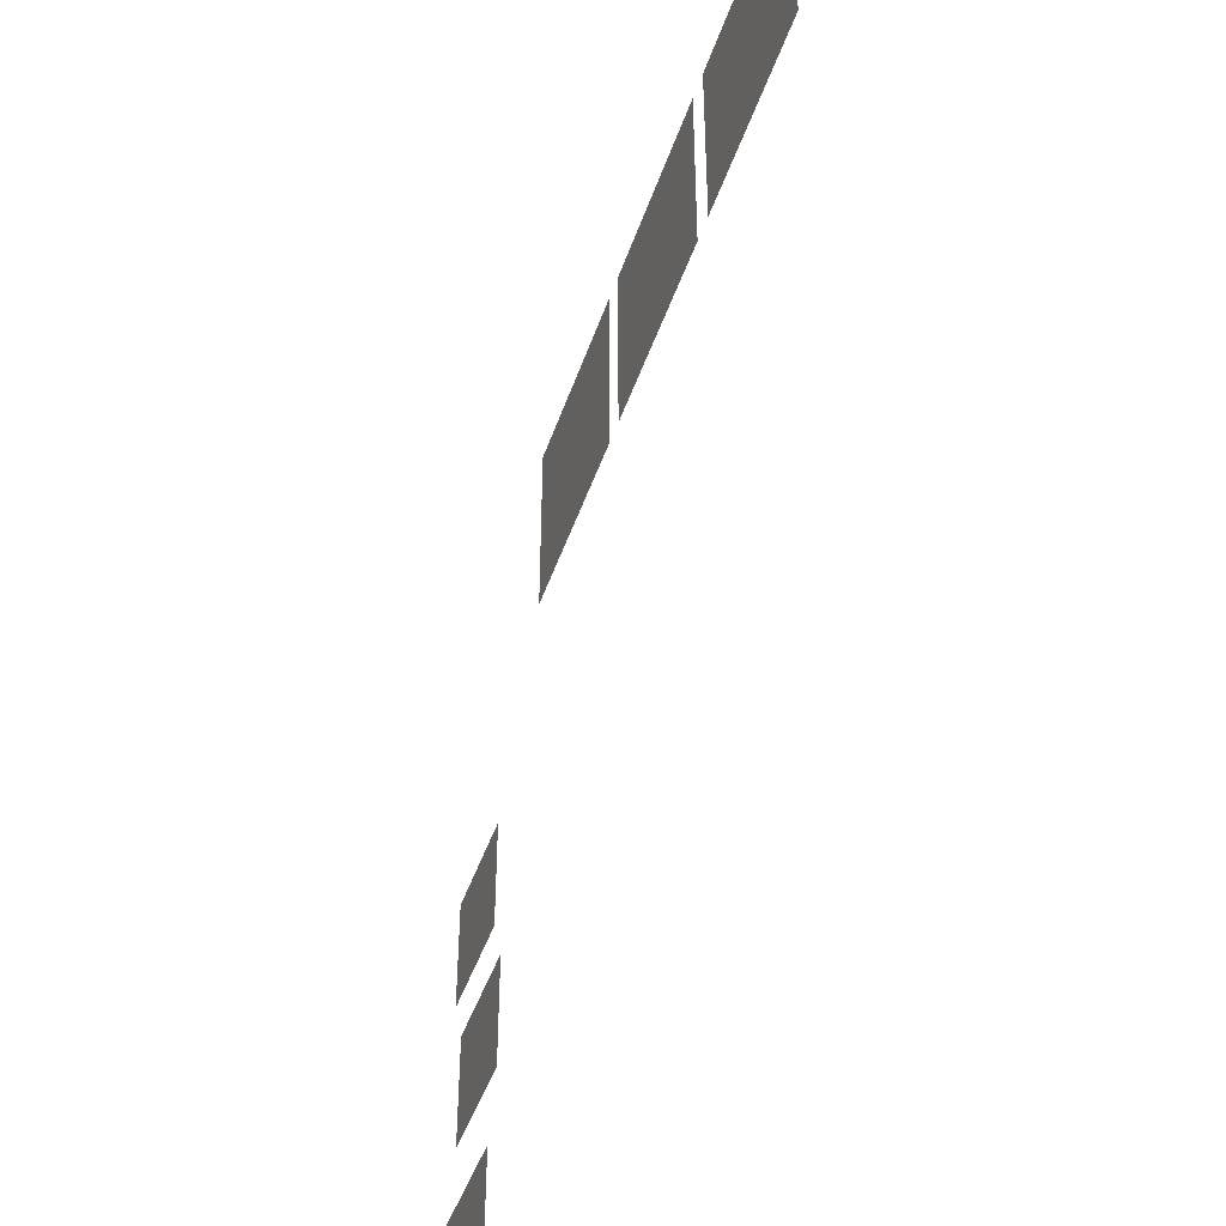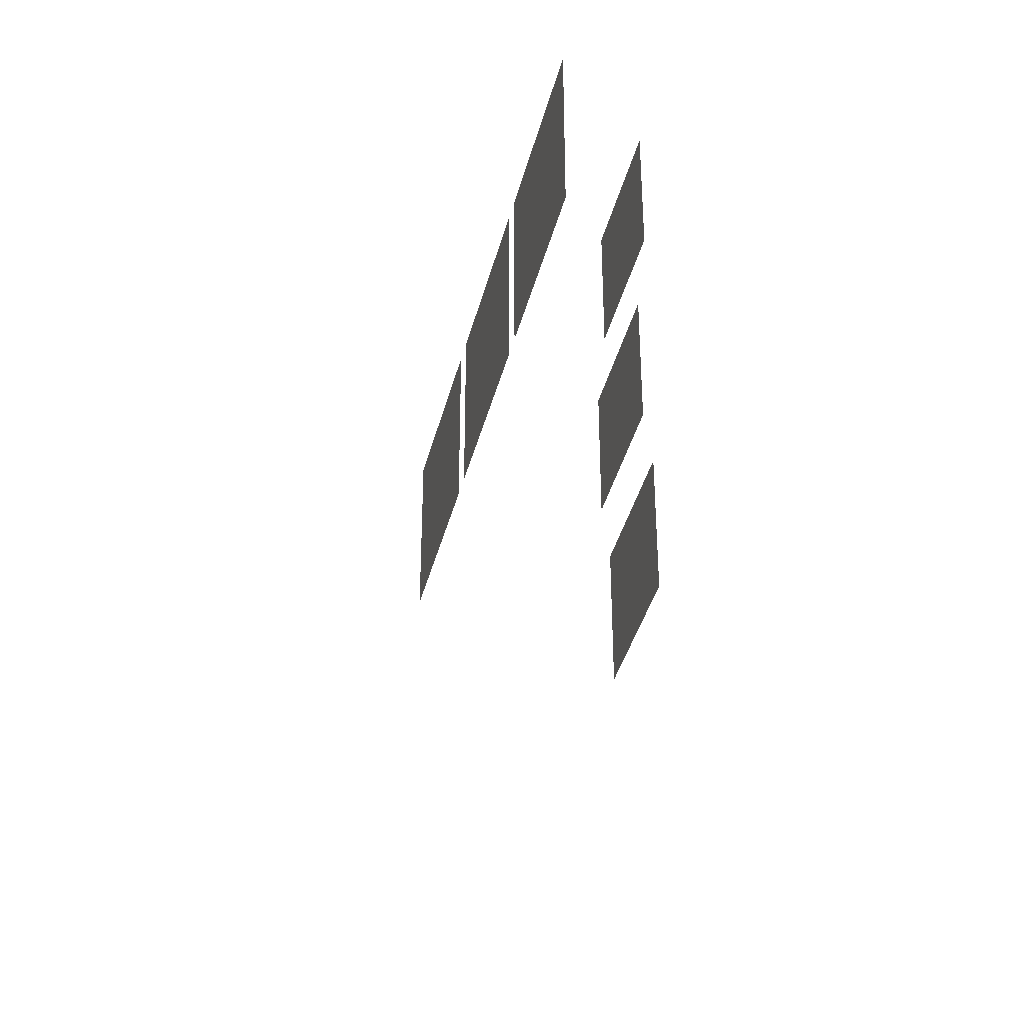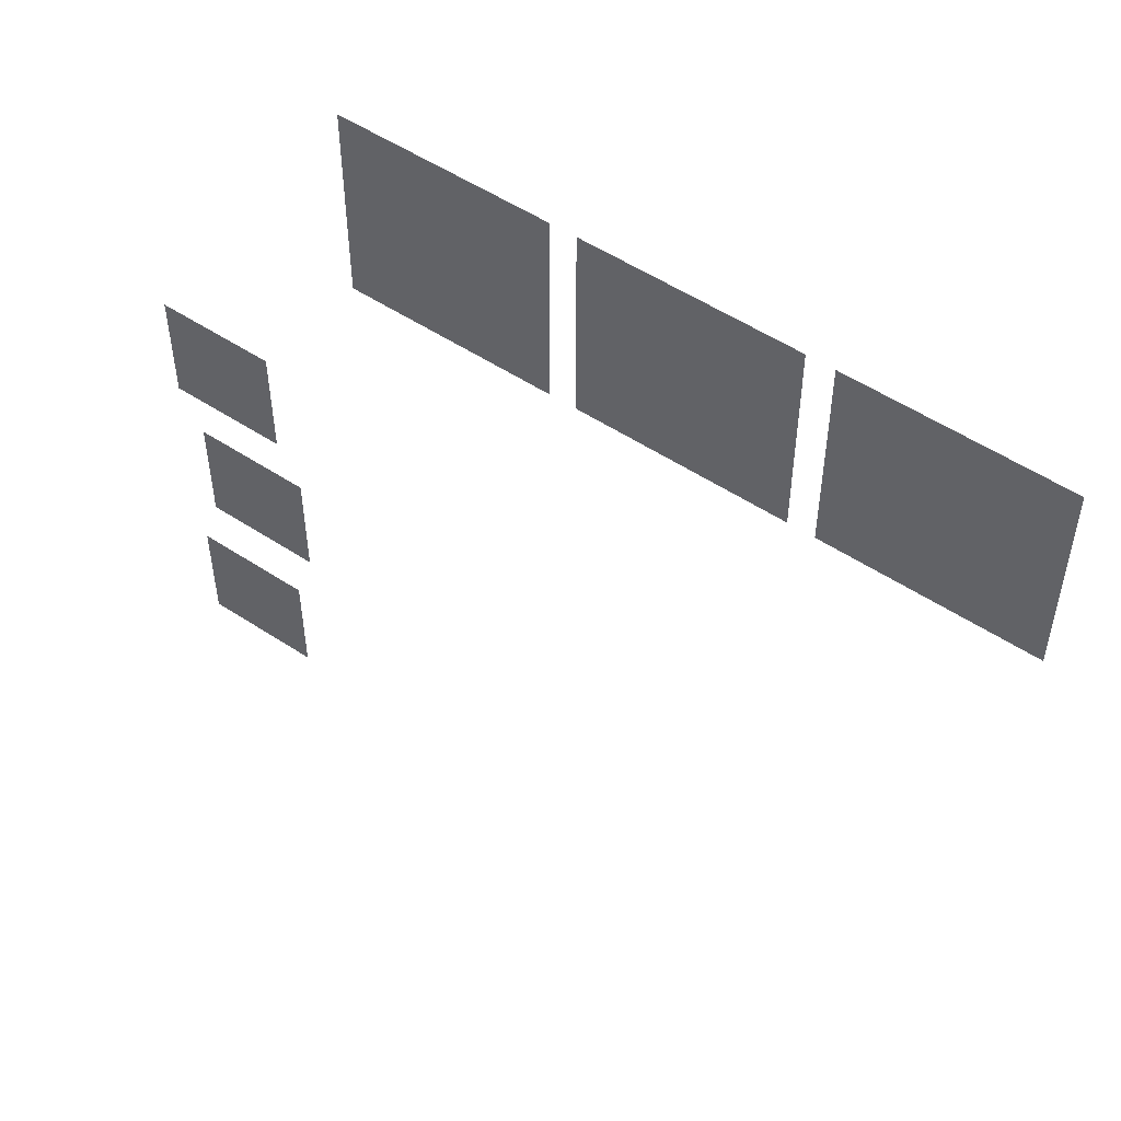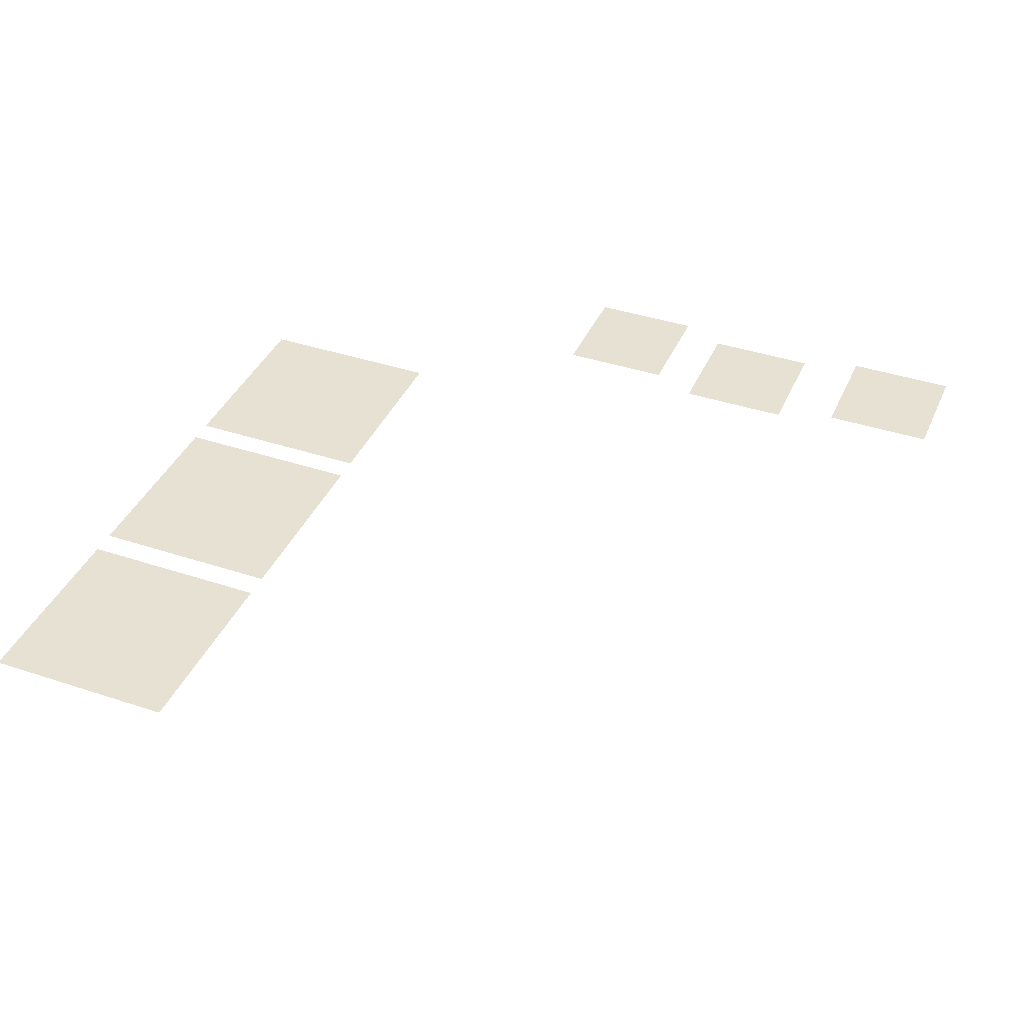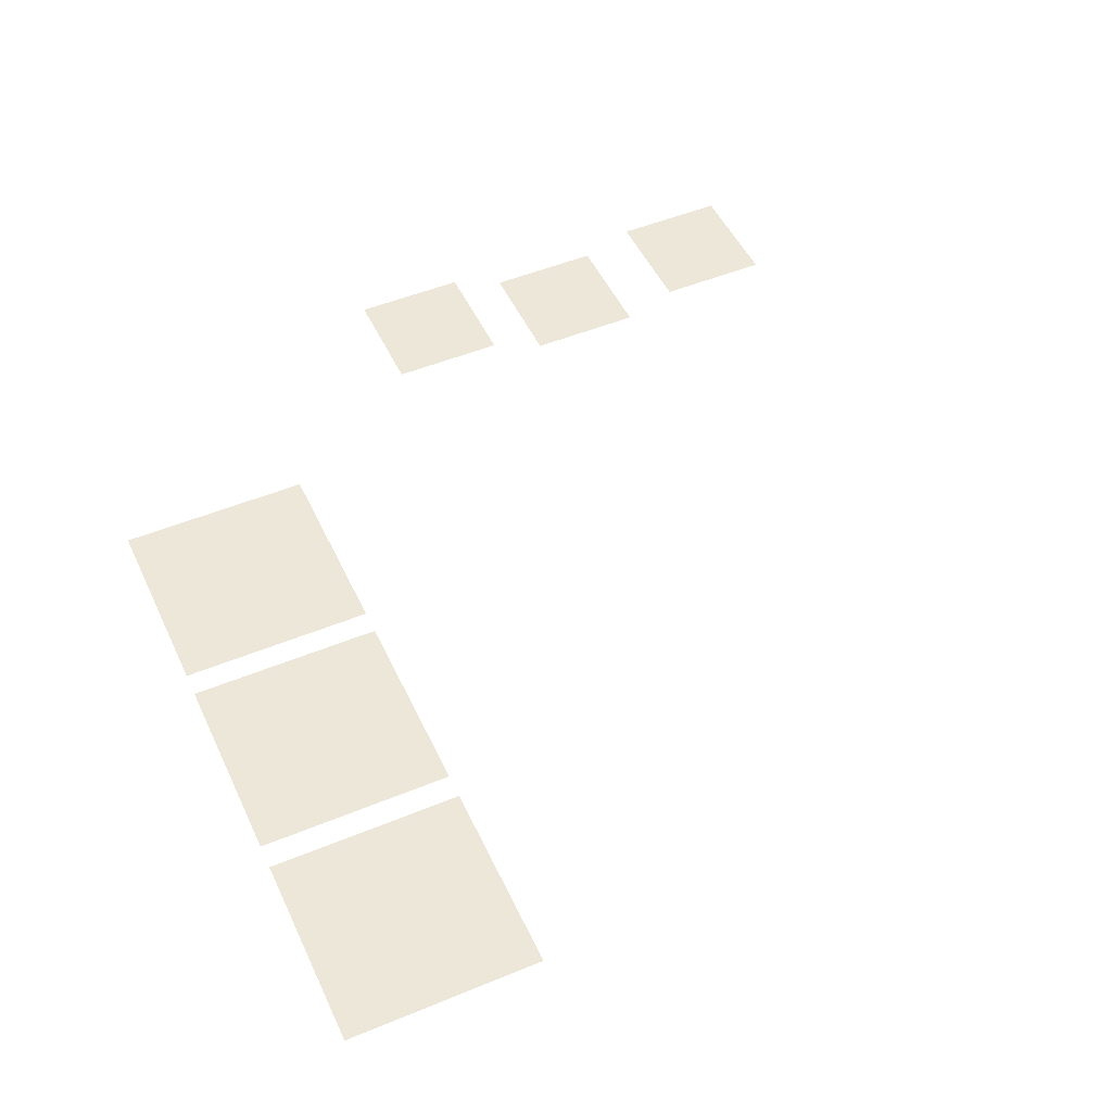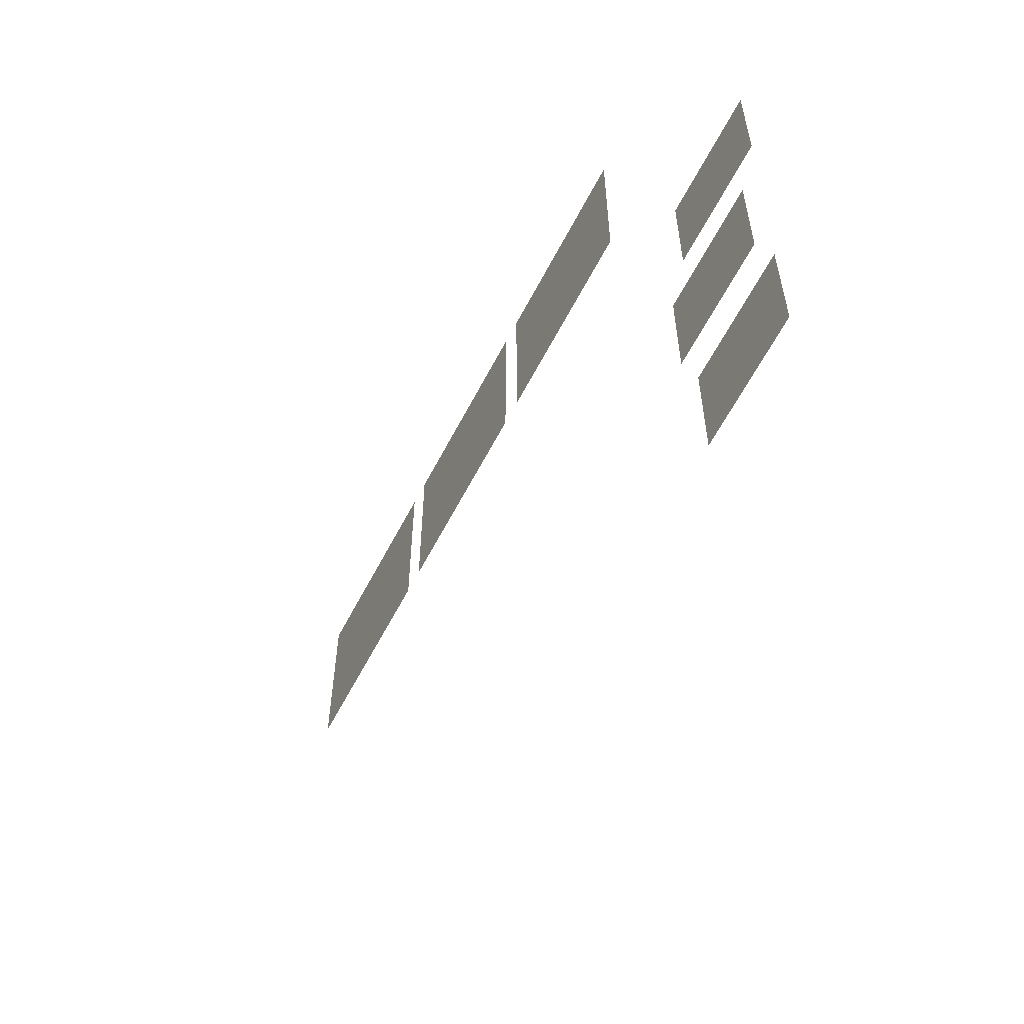
<metadata>
{"format":"obj","ext":"obj","renderer":"f3d","projection":"perspective","resolution":1024,"background":"white","views":[{"elev":-45.3,"azim":71.8,"up":"+Z"},{"elev":-38.9,"azim":-103.8,"up":"+Z"},{"elev":53.0,"azim":35.3,"up":"+Z"},{"elev":39.6,"azim":112.4,"up":"+Y"},{"elev":49.8,"azim":65.5,"up":"+Y"},{"elev":-61.1,"azim":-117.4,"up":"+Z"}]}
</metadata>
<code>
v -0.6224 -0.03591 2.7
v -3.827 -0.03591 2.7
v -0.6224 -0.03591 -0.4398
v -3.827 -0.03591 -0.4398
v 2.983 -0.03591 2.7
v -0.2215 -0.03591 2.7
v 2.983 -0.03591 -0.4398
v -0.2215 -0.03591 -0.4398
v 6.592 -0.03591 2.7
v 3.388 -0.03591 2.7
v 6.592 -0.03591 -0.4398
v 3.388 -0.03591 -0.4398
v -5.608 -0.03591 -3.083
v -7.501 -0.03591 -3.083
v -5.608 -0.03591 -4.939
v -7.501 -0.03591 -4.939
v -5.234 -0.03591 -5.708
v -7.128 -0.03591 -5.708
v -5.234 -0.03591 -7.564
v -7.128 -0.03591 -7.564
v -5.548 -0.03591 -8.552
v -7.442 -0.03591 -8.552
v -5.548 -0.03591 -10.41
v -7.442 -0.03591 -10.41
f 3 1 2 4
f 7 5 6 8
f 11 9 10 12
f 15 13 14 16
f 19 17 18 20
f 23 21 22 24

</code>
